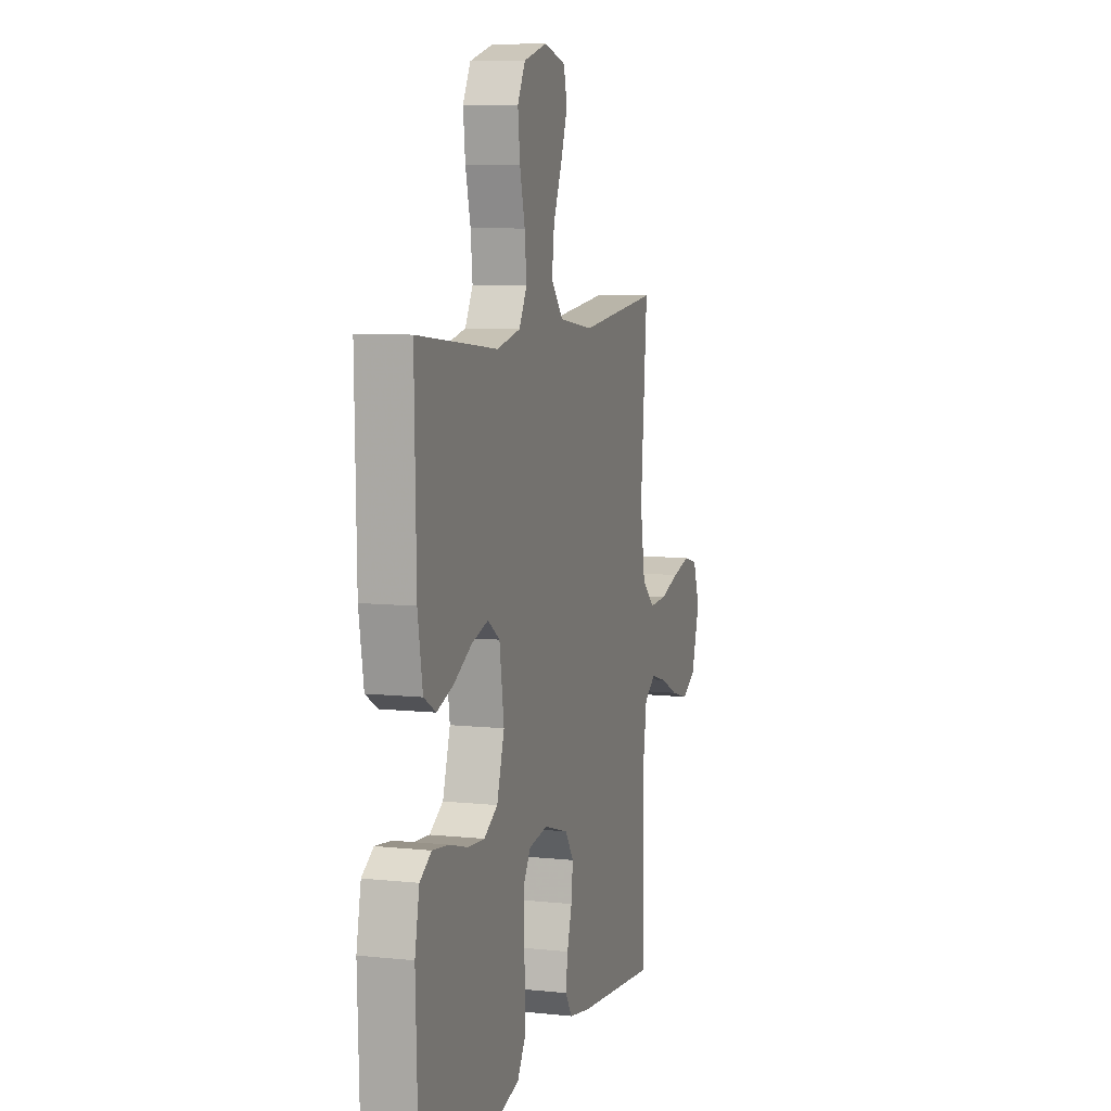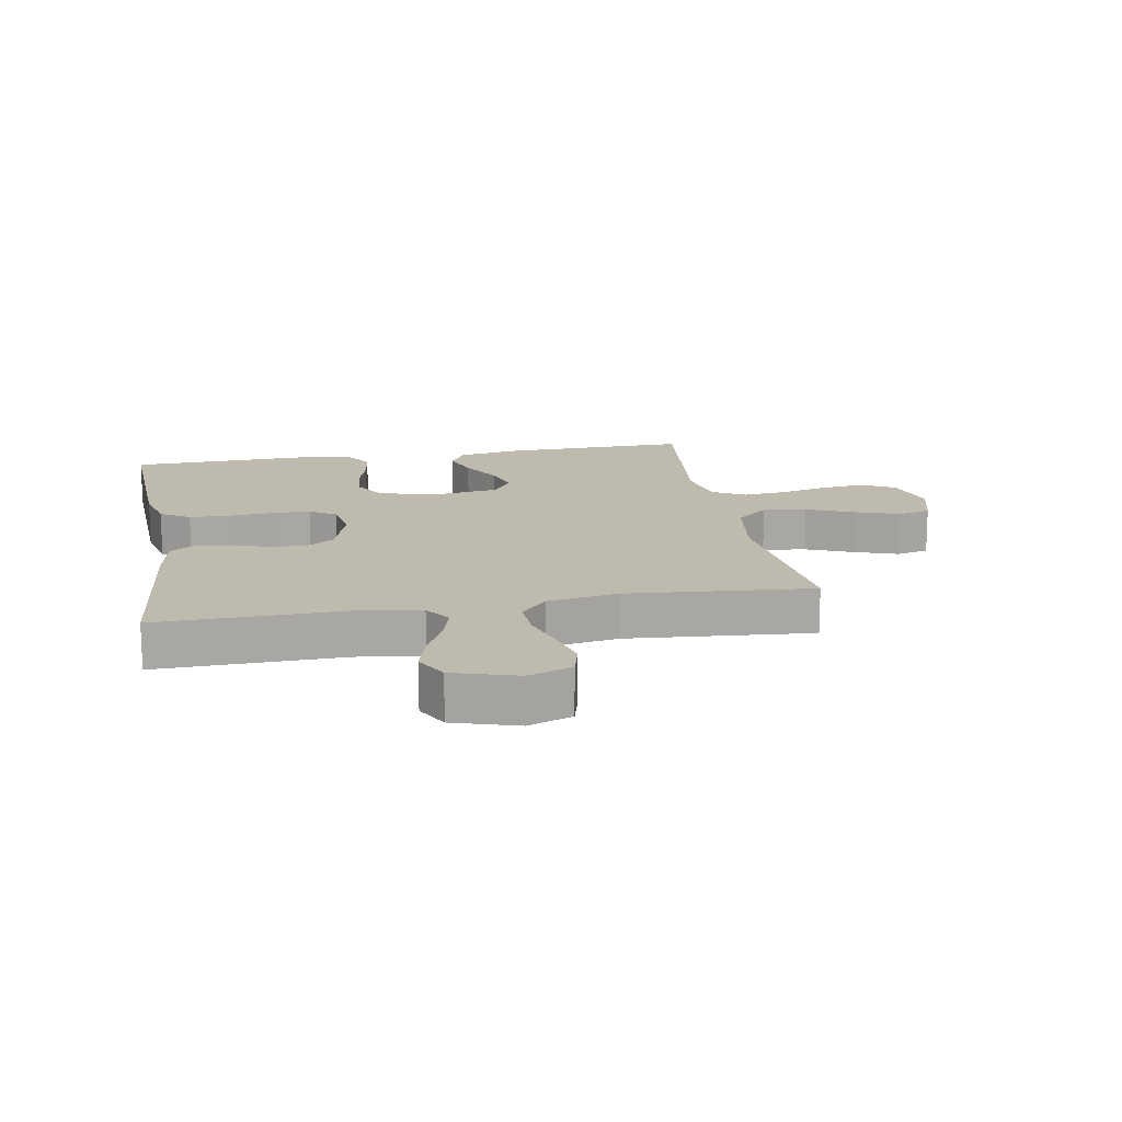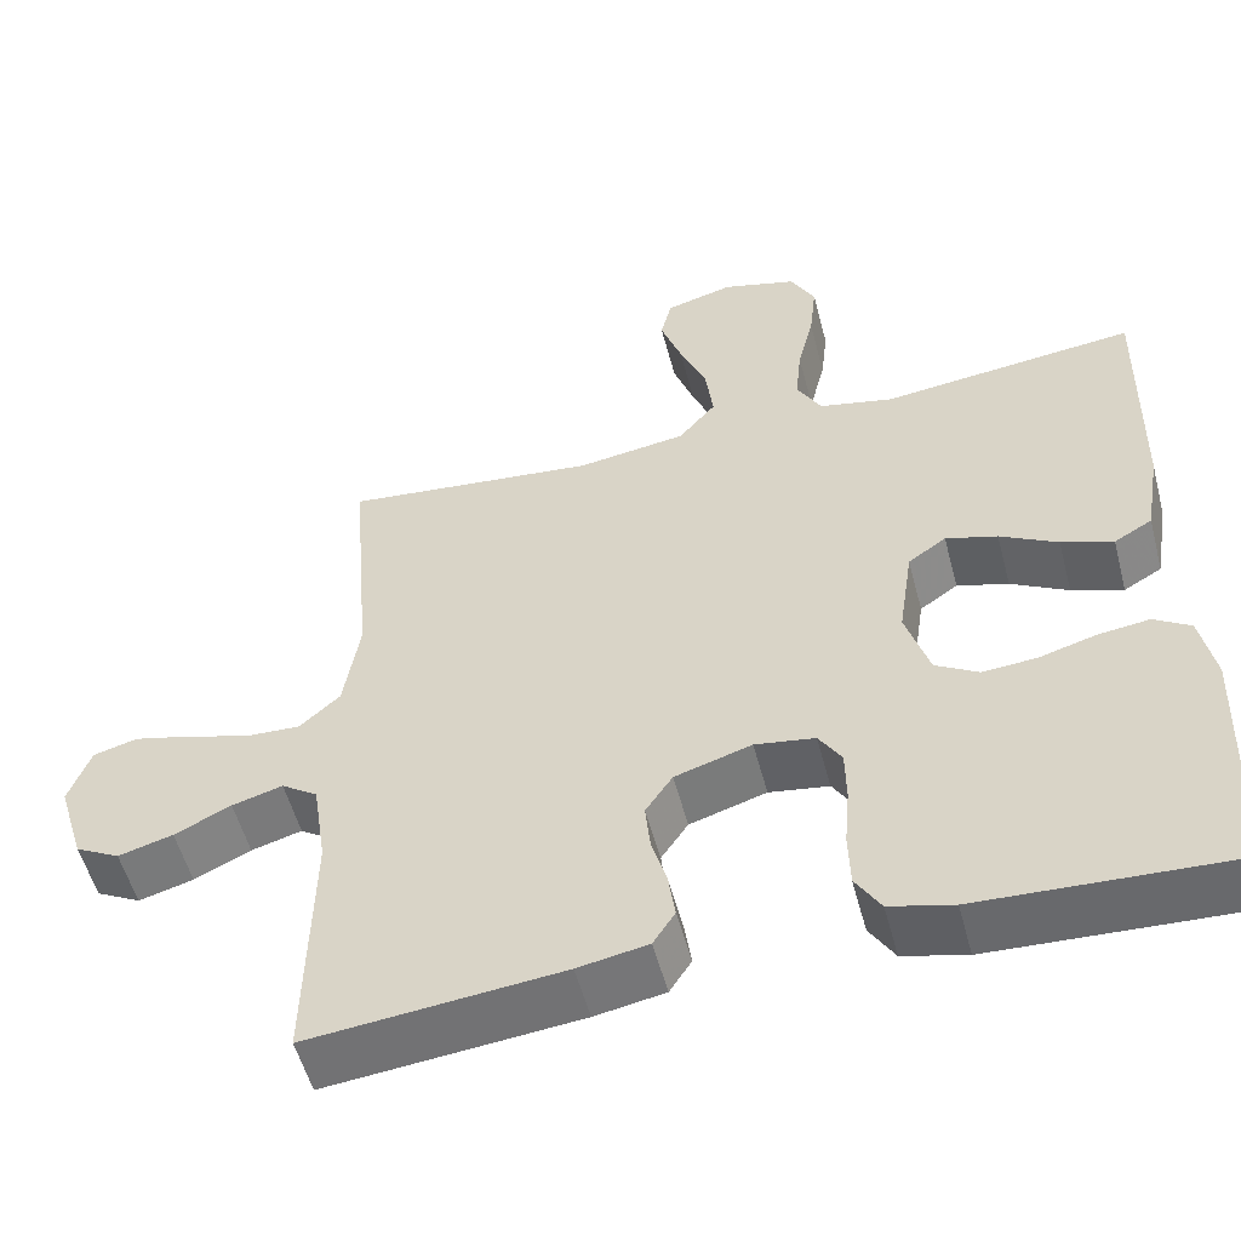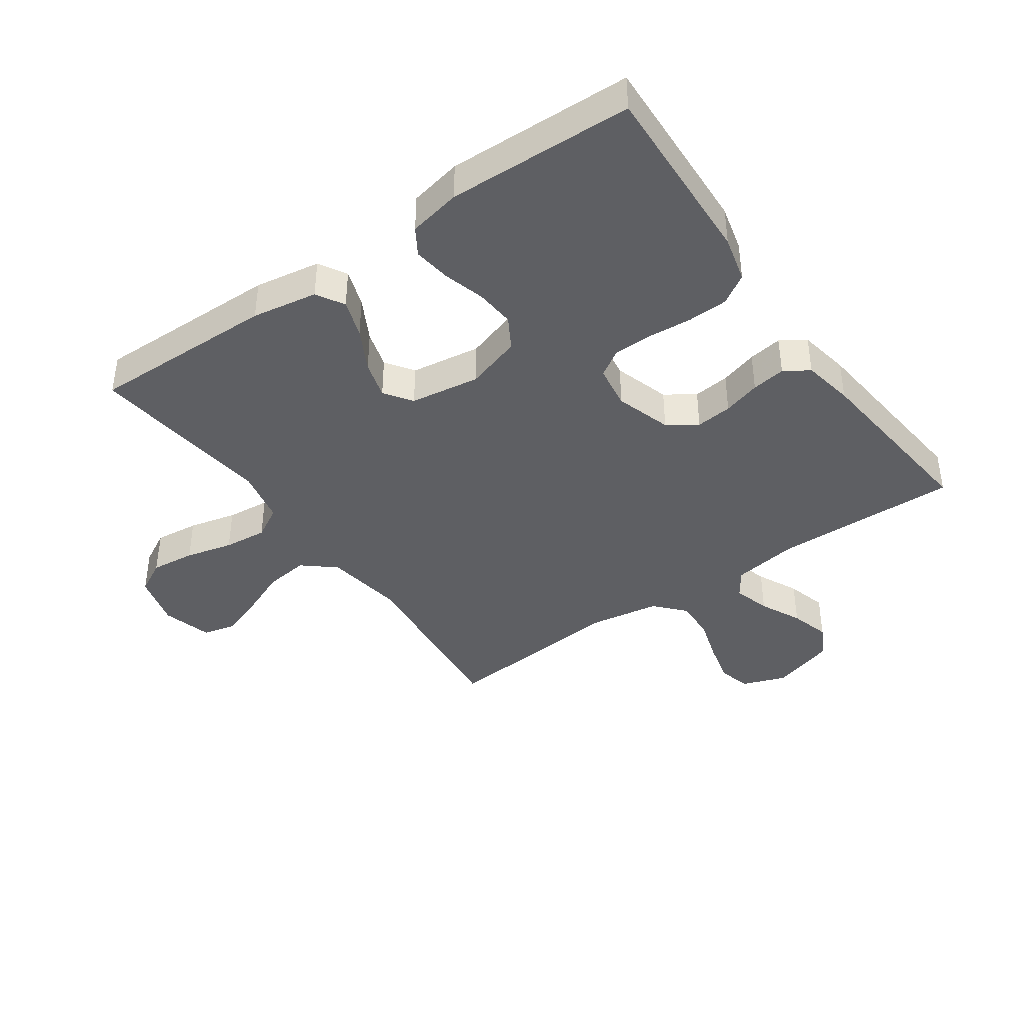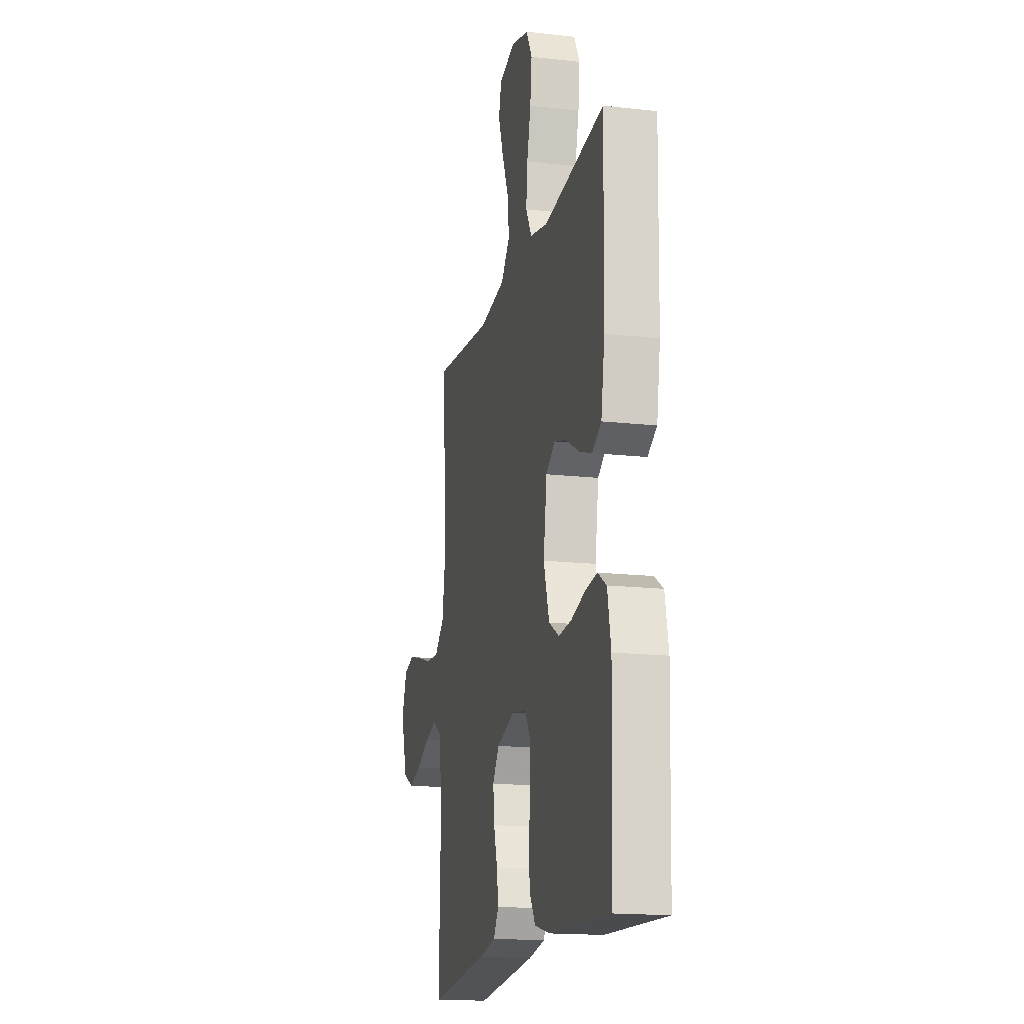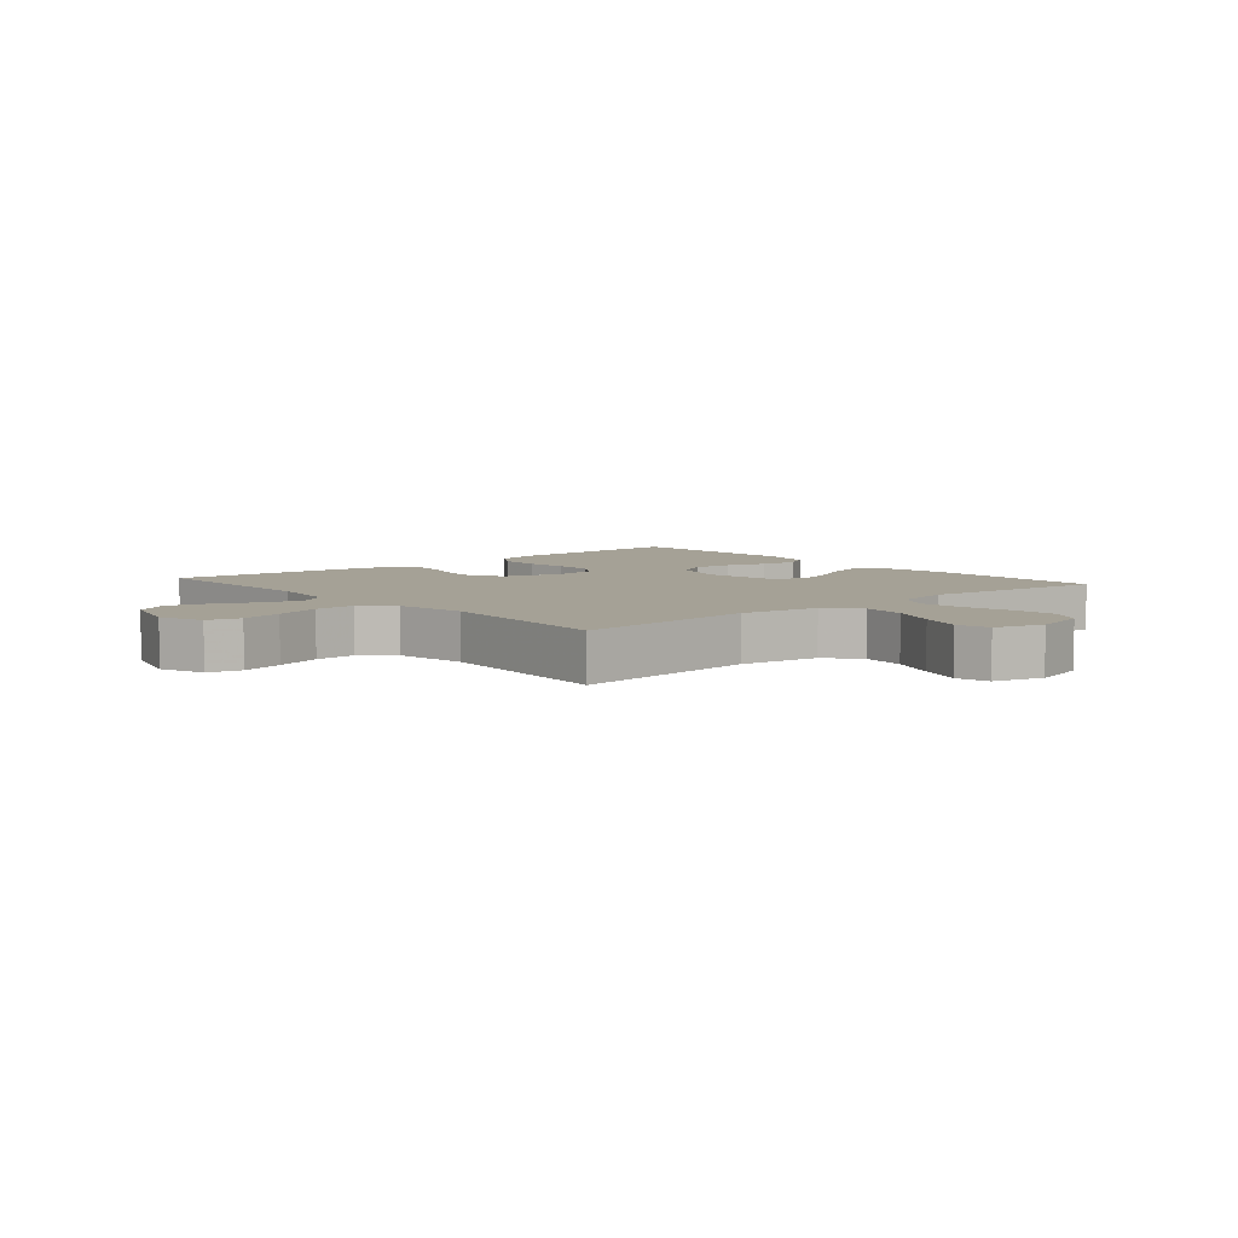
<metadata>
{"format":"obj","ext":"obj","renderer":"f3d","projection":"perspective","resolution":1024,"background":"white","views":[{"elev":8.0,"azim":106.6,"up":"+Z"},{"elev":15.6,"azim":-100.1,"up":"+Y"},{"elev":-53.8,"azim":14.7,"up":"+Z"},{"elev":-40.5,"azim":125.2,"up":"+Y"},{"elev":-16.6,"azim":77.1,"up":"+Z"},{"elev":6.0,"azim":-40.7,"up":"+Y"}]}
</metadata>
<code>
v 0.5 0.07 0.5
v 0.494 0.07 0.2
v 0.476 0.07 0.094
v 0.431 0.07 0.068
v 0.37 0.07 0.089
v 0.302 0.07 0.126
v 0.241 0.07 0.144
v 0.196 0.07 0.113
v 0.179 0.07 0
v 0.207 0.07 -0.09
v 0.258 0.07 -0.12
v 0.322 0.07 -0.115
v 0.389 0.07 -0.096
v 0.45 0.07 -0.088
v 0.493 0.07 -0.115
v 0.51 0.07 -0.2
v 0.5 0.07 -0.5
v 0.2 0.07 -0.486
v 0.125 0.07 -0.467
v 0.095 0.07 -0.419
v 0.093 0.07 -0.353
v 0.099 0.07 -0.282
v 0.098 0.07 -0.219
v 0.071 0.07 -0.176
v 0 0.07 -0.165
v -0.091 0.07 -0.193
v -0.123 0.07 -0.24
v -0.117 0.07 -0.299
v -0.099 0.07 -0.36
v -0.091 0.07 -0.415
v -0.117 0.07 -0.455
v -0.2 0.07 -0.47
v -0.5 0.07 -0.5
v -0.493 0.07 -0.2
v -0.509 0.07 -0.094
v -0.552 0.07 -0.065
v -0.612 0.07 -0.082
v -0.679 0.07 -0.114
v -0.744 0.07 -0.132
v -0.797 0.07 -0.104
v -0.829 0.07 0
v -0.803 0.07 0.071
v -0.75 0.07 0.085
v -0.682 0.07 0.068
v -0.608 0.07 0.045
v -0.542 0.07 0.042
v -0.494 0.07 0.085
v -0.475 0.07 0.2
v -0.5 0.07 0.5
v -0.2 0.07 0.469
v -0.071 0.07 0.488
v -0.027 0.07 0.54
v -0.036 0.07 0.611
v -0.068 0.07 0.688
v -0.093 0.07 0.759
v -0.08 0.07 0.812
v 0 0.07 0.834
v 0.088 0.07 0.81
v 0.117 0.07 0.756
v 0.109 0.07 0.684
v 0.09 0.07 0.607
v 0.083 0.07 0.537
v 0.112 0.07 0.485
v 0.2 0.07 0.466
v 0.5 0 0.5
v 0.494 0 0.2
v 0.476 0 0.094
v 0.431 0 0.068
v 0.37 0 0.089
v 0.302 0 0.126
v 0.241 0 0.144
v 0.196 0 0.113
v 0.179 0 0
v 0.207 0 -0.09
v 0.258 0 -0.12
v 0.322 0 -0.115
v 0.389 0 -0.096
v 0.45 0 -0.088
v 0.493 0 -0.115
v 0.51 0 -0.2
v 0.5 0 -0.5
v 0.2 0 -0.486
v 0.125 0 -0.467
v 0.095 0 -0.419
v 0.093 0 -0.353
v 0.099 0 -0.282
v 0.098 0 -0.219
v 0.071 0 -0.176
v 0 0 -0.165
v -0.091 0 -0.193
v -0.123 0 -0.24
v -0.117 0 -0.299
v -0.099 0 -0.36
v -0.091 0 -0.415
v -0.117 0 -0.455
v -0.2 0 -0.47
v -0.5 0 -0.5
v -0.493 0 -0.2
v -0.509 0 -0.094
v -0.552 0 -0.065
v -0.612 0 -0.082
v -0.679 0 -0.114
v -0.744 0 -0.132
v -0.797 0 -0.104
v -0.829 0 0
v -0.803 0 0.071
v -0.75 0 0.085
v -0.682 0 0.068
v -0.608 0 0.045
v -0.542 0 0.042
v -0.494 0 0.085
v -0.475 0 0.2
v -0.5 0 0.5
v -0.2 0 0.469
v -0.071 0 0.488
v -0.027 0 0.54
v -0.036 0 0.611
v -0.068 0 0.688
v -0.093 0 0.759
v -0.08 0 0.812
v 0 0 0.834
v 0.088 0 0.81
v 0.117 0 0.756
v 0.109 0 0.684
v 0.09 0 0.607
v 0.083 0 0.537
v 0.112 0 0.485
v 0.2 0 0.466
f 58 59 60 61
f 58 61 62
f 57 58 62
f 56 57 62
f 53 54 55 56
f 53 56 62 63
f 48 49 50
f 47 48 50 51
f 42 43 44 45
f 40 41 42 45
f 40 45 46
f 37 38 39 40
f 36 37 40 46
f 35 36 46 47
f 31 32 33 34
f 28 29 30 31
f 27 28 31 34
f 26 27 34 35
f 19 20 21 22
f 19 22 23
f 18 19 23
f 17 18 23
f 16 17 23 24
f 12 13 14 15
f 11 12 15 16
f 3 4 5 6
f 3 6 7
f 64 1 2 3
f 63 64 3 7
f 52 53 63 7
f 26 35 47 51
f 25 26 51 52
f 11 16 24 25
f 10 11 25
f 9 10 25 52
f 8 9 52
f 7 8 52
f 125 124 123 122
f 126 125 122
f 126 122 121
f 126 121 120
f 120 119 118 117
f 127 126 120 117
f 114 113 112
f 115 114 112 111
f 109 108 107 106
f 109 106 105 104
f 110 109 104
f 104 103 102 101
f 110 104 101 100
f 111 110 100 99
f 98 97 96 95
f 95 94 93 92
f 98 95 92 91
f 99 98 91 90
f 86 85 84 83
f 87 86 83
f 87 83 82
f 87 82 81
f 88 87 81 80
f 79 78 77 76
f 80 79 76 75
f 70 69 68 67
f 71 70 67
f 67 66 65 128
f 71 67 128 127
f 71 127 117 116
f 115 111 99 90
f 116 115 90 89
f 89 88 80 75
f 89 75 74
f 116 89 74 73
f 116 73 72
f 116 72 71
f 1 65 66 2
f 2 66 67 3
f 3 67 68 4
f 4 68 69 5
f 5 69 70 6
f 6 70 71 7
f 7 71 72 8
f 8 72 73 9
f 9 73 74 10
f 10 74 75 11
f 11 75 76 12
f 12 76 77 13
f 13 77 78 14
f 14 78 79 15
f 15 79 80 16
f 16 80 81 17
f 17 81 82 18
f 18 82 83 19
f 19 83 84 20
f 20 84 85 21
f 21 85 86 22
f 22 86 87 23
f 23 87 88 24
f 24 88 89 25
f 25 89 90 26
f 26 90 91 27
f 27 91 92 28
f 28 92 93 29
f 29 93 94 30
f 30 94 95 31
f 31 95 96 32
f 32 96 97 33
f 33 97 98 34
f 34 98 99 35
f 35 99 100 36
f 36 100 101 37
f 37 101 102 38
f 38 102 103 39
f 39 103 104 40
f 40 104 105 41
f 41 105 106 42
f 42 106 107 43
f 43 107 108 44
f 44 108 109 45
f 45 109 110 46
f 46 110 111 47
f 47 111 112 48
f 48 112 113 49
f 49 113 114 50
f 50 114 115 51
f 51 115 116 52
f 52 116 117 53
f 53 117 118 54
f 54 118 119 55
f 55 119 120 56
f 56 120 121 57
f 57 121 122 58
f 58 122 123 59
f 59 123 124 60
f 60 124 125 61
f 61 125 126 62
f 62 126 127 63
f 63 127 128 64
f 64 128 65 1

</code>
